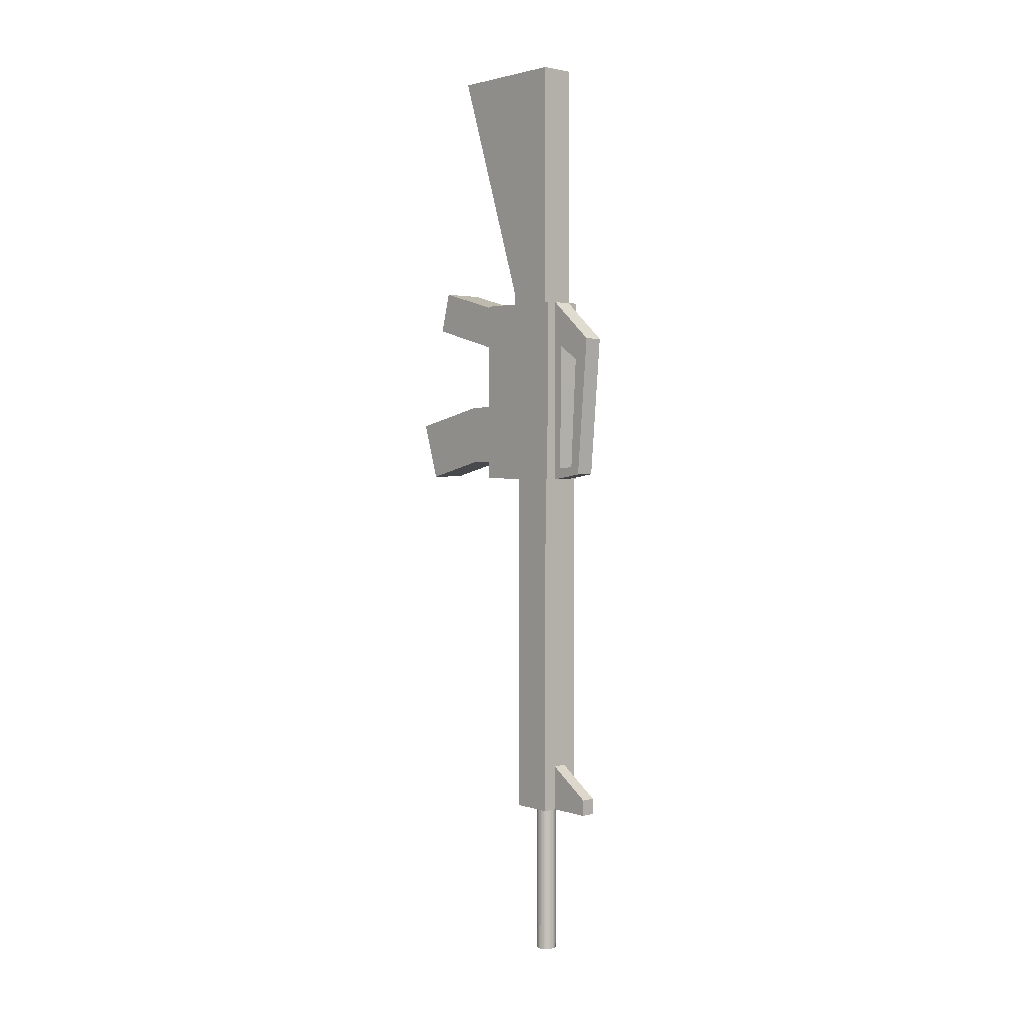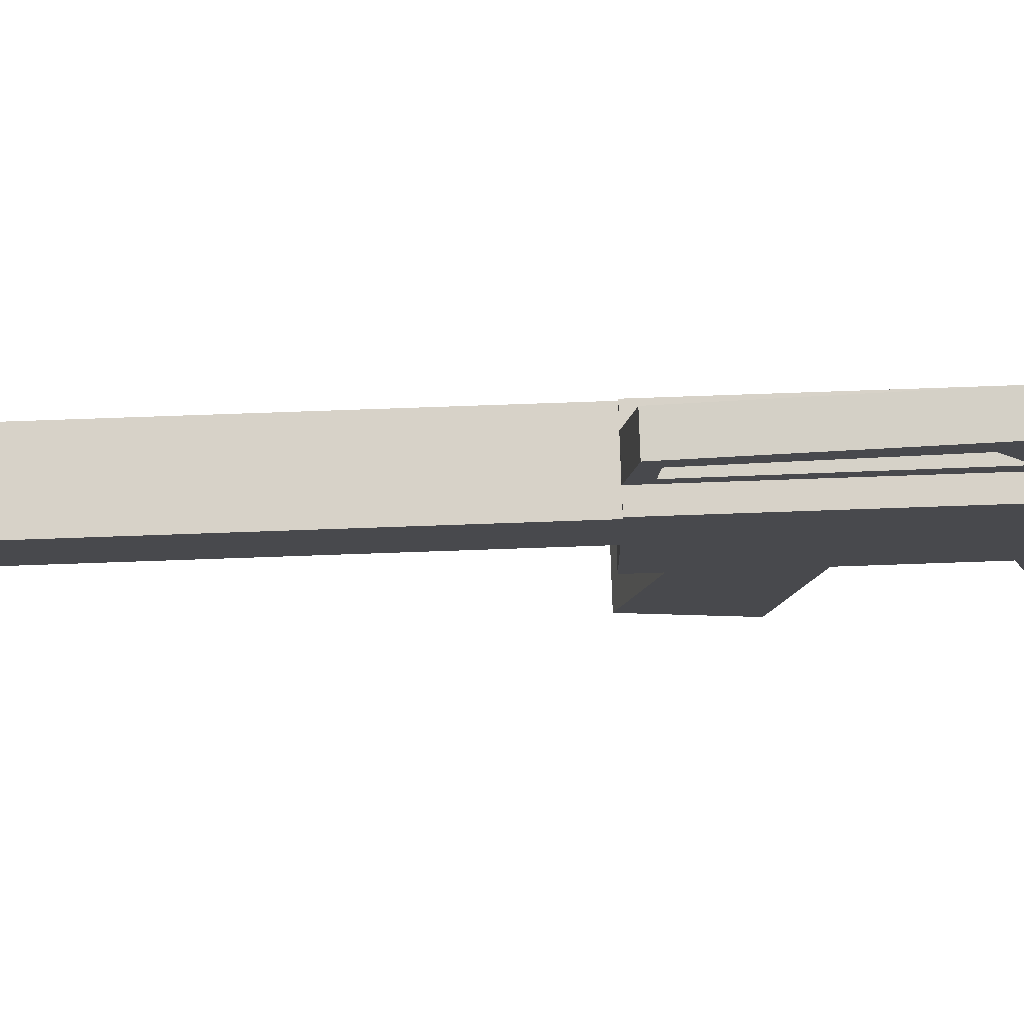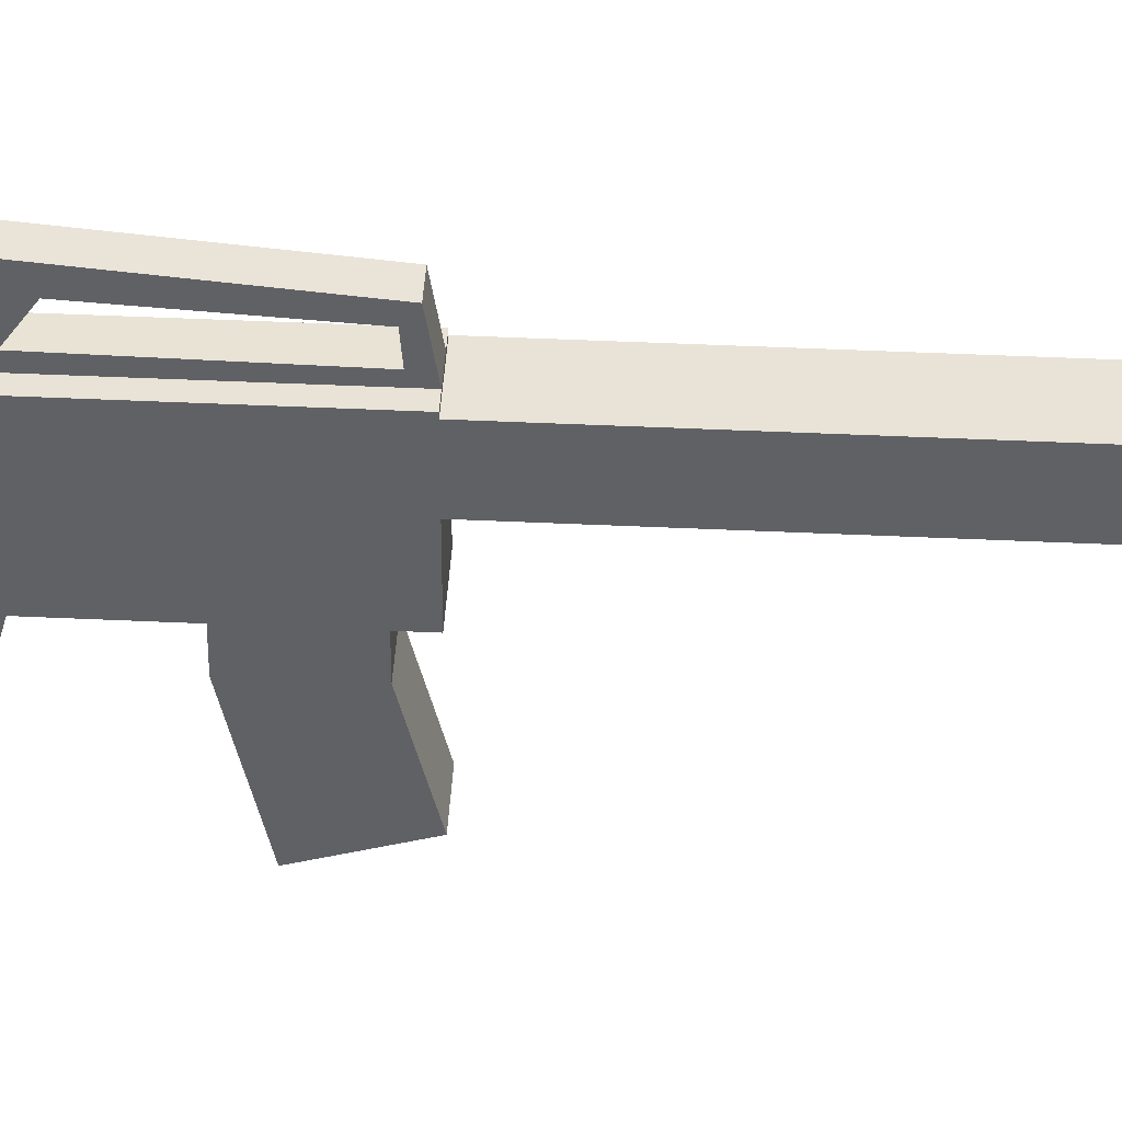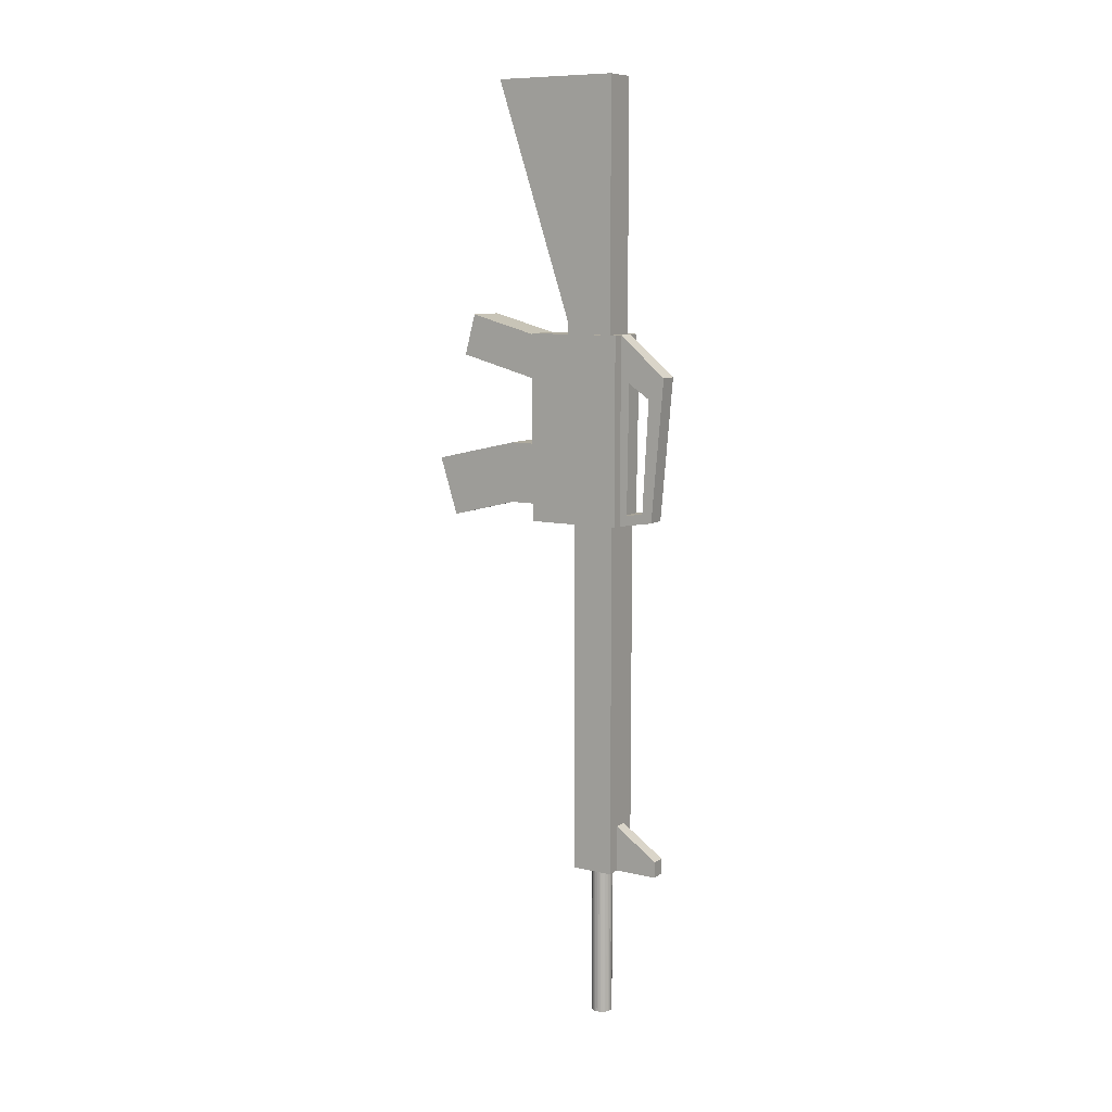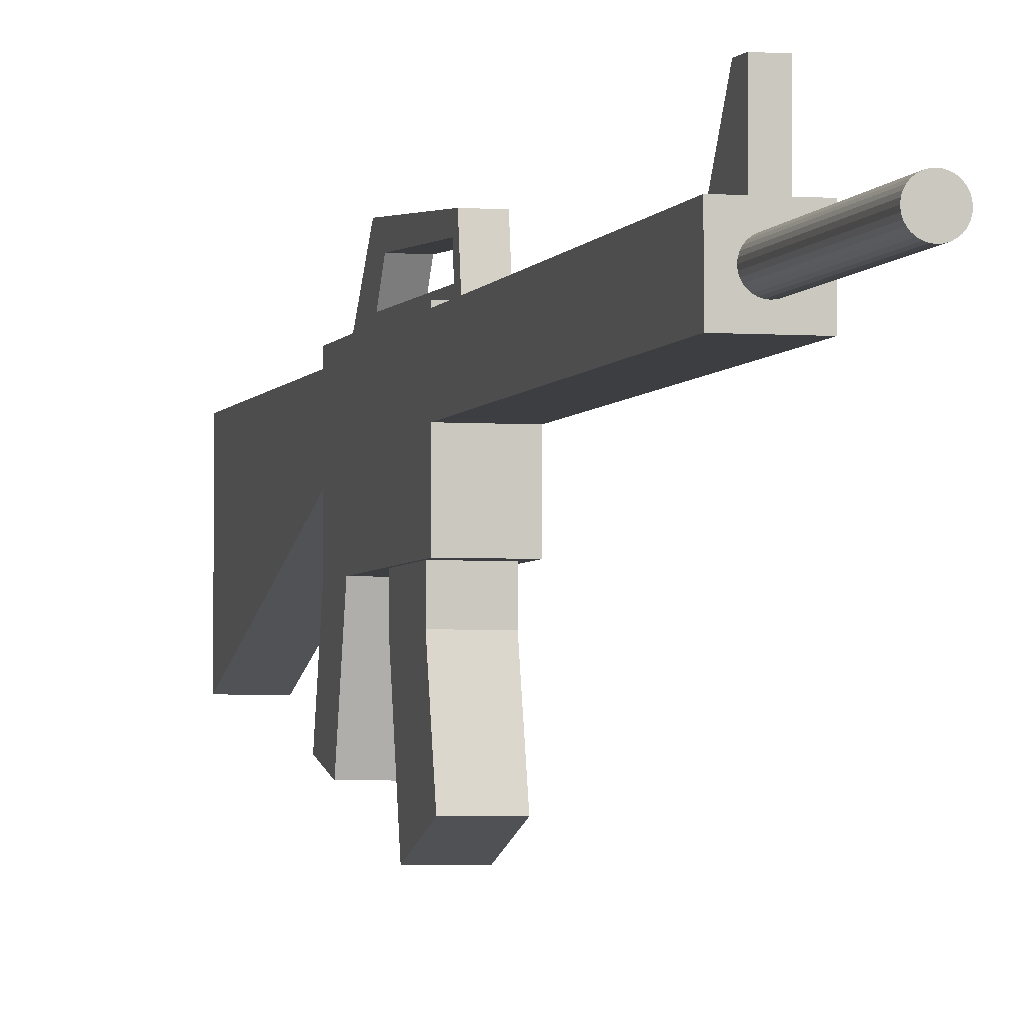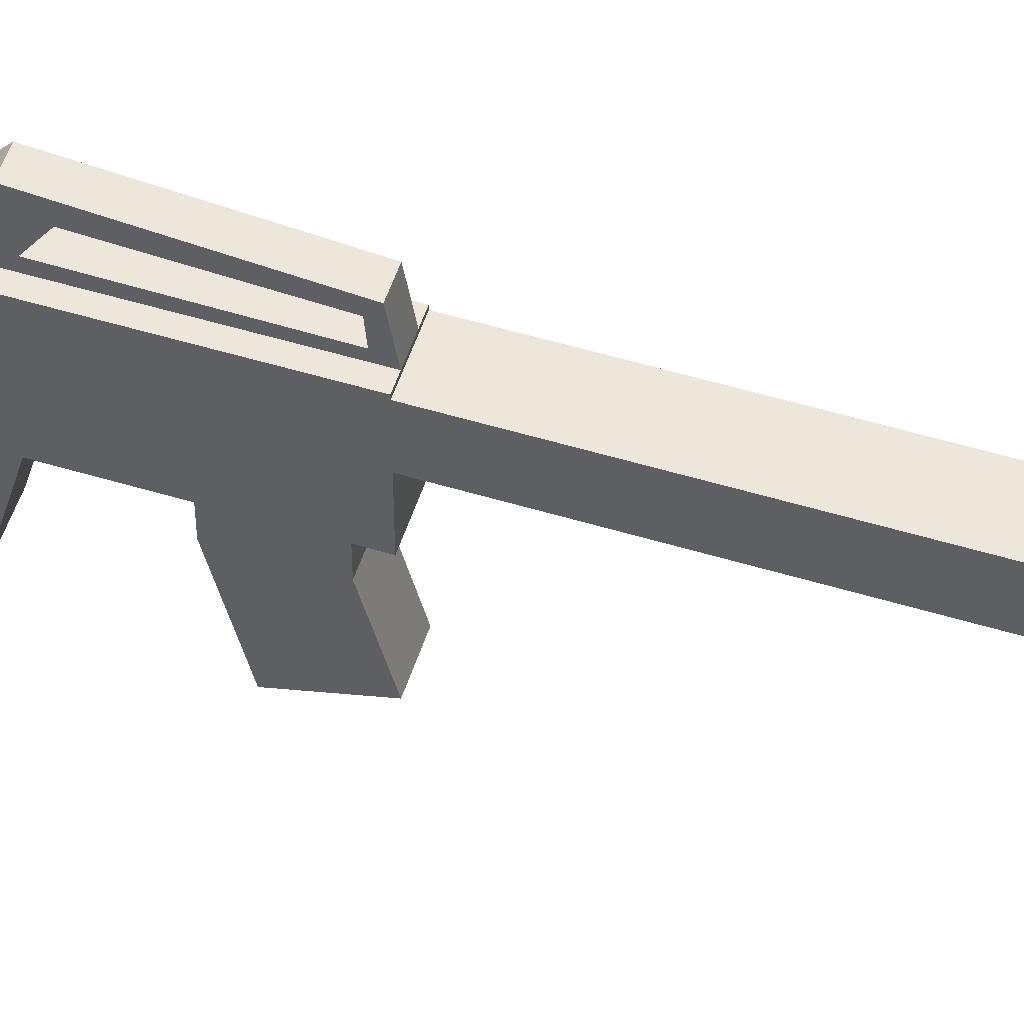
<metadata>
{"format":"obj","ext":"obj","renderer":"f3d","projection":"perspective","resolution":1024,"background":"white","views":[{"elev":2.3,"azim":138.1,"up":"+Z"},{"elev":77.4,"azim":-92.0,"up":"+Y"},{"elev":41.6,"azim":93.3,"up":"+Y"},{"elev":9.3,"azim":121.2,"up":"+Z"},{"elev":-3.5,"azim":165.8,"up":"+Y"},{"elev":53.5,"azim":107.9,"up":"+Y"}]}
</metadata>
<code>
o Cube.001
v -0.03 -0.06468 0.04839
v -0.03 0.08021 0.009566
v -0.03 -0.08021 -0.009566
v -0.03 0.06468 -0.04839
v 0.03 -0.06468 0.04839
v 0.03 0.08021 0.009566
v 0.03 -0.08021 -0.009566
v 0.03 0.06468 -0.04839
f 1 2 4 3
f 3 4 8 7
f 7 8 6 5
f 5 6 2 1
f 3 7 5 1
f 8 4 2 6
o Cube.002
v -0.03 0.03358 0.02331
v -0.03 0.1686 0.02331
v -0.03 0.03358 -0.2455
v -0.03 0.1686 -0.2455
v 0.03 0.03358 0.02331
v 0.03 0.1686 0.02331
v 0.03 0.03358 -0.2455
v 0.03 0.1686 -0.2455
v 0.01384 0.03358 -0.2455
v -0.01384 0.03358 -0.2455
v -0.01384 0.1686 -0.2455
v 0.01384 0.1686 -0.2455
v -0.01384 0.03358 0.02331
v 0.01384 0.03358 0.02331
v 0.01384 0.1686 0.02331
v -0.01384 0.1686 0.02331
v -0.01384 0.2184 -0.2374
v 0.01384 0.2184 -0.2374
v 0.01384 0.2363 -0.03431
v -0.01384 0.2363 -0.03431
v 0.01384 0.179 -0.2438
v -0.01384 0.179 -0.2438
v -0.01384 0.1828 0.01123
v 0.01384 0.1828 0.01123
v 0.01384 0.2033 -0.2398
v -0.01384 0.2033 -0.2398
v -0.01384 0.2158 -0.01685
v 0.01384 0.2158 -0.01685
v -0.03 0.03358 -0.2294
v -0.03 0.1686 -0.2294
v 0.03 0.03358 -0.2294
v 0.03 0.1686 -0.2294
v -0.01384 0.1686 -0.2294
v 0.01384 0.1686 -0.2294
v 0.01384 0.2195 -0.2252
v -0.01384 0.2195 -0.2252
v -0.01384 0.03358 -0.2294
v 0.01384 0.03358 -0.2294
v 0.01384 0.1793 -0.2285
v -0.01384 0.1793 -0.2285
v 0.01384 0.2041 -0.2265
v -0.01384 0.2041 -0.2265
v -0.03 0.03358 -0.03434
v 0.03 0.1686 -0.03434
v 0.01384 0.1686 -0.03434
v 0.01384 0.2324 -0.07786
v -0.01384 0.2324 -0.07786
v -0.01384 0.03358 -0.03434
v 0.01384 0.03358 -0.03434
v 0.01384 0.182 -0.04346
v 0.01384 0.2131 -0.06467
v -0.03 0.1686 -0.03434
v 0.03 0.03358 -0.03434
v -0.01384 0.1686 -0.03434
v -0.01384 0.182 -0.04346
v -0.01384 0.2131 -0.06467
f 37 38 12 11
f 17 20 16 15
f 61 52 14 13
f 21 24 10 9
f 57 61 13 22
f 50 44 25 34
f 60 10 24 62
f 49 33 26 43
f 33 34 25 26
f 53 23 14 52
f 35 36 27 28
f 54 55 28 27
f 51 56 21 9
f 56 57 22 21
f 13 14 23 22
f 22 23 24 21
f 11 12 19 18
f 18 19 20 17
f 24 23 32 31
f 20 19 30 29
f 42 20 29 47
f 41 48 30 19
f 31 32 36 35
f 29 30 34 33
f 47 29 33 49
f 48 50 34 30
f 63 58 47 48
f 50 48 47 49
f 62 63 48 41
f 53 42 47 58
f 18 17 46 45
f 11 18 45 37
f 26 25 44 43
f 20 42 40 16
f 59 49 43 54
f 12 38 41 19
f 64 55 44 50
f 17 15 39 46
f 15 16 40 39
f 51 60 38 37
f 9 10 60 51
f 35 28 55 64
f 36 59 54 27
f 23 53 58 32
f 24 31 63 62
f 32 58 59 36
f 31 35 64 63
f 45 46 57 56
f 37 45 56 51
f 43 44 55 54
f 42 53 52 40
f 38 60 62 41
f 46 39 61 57
f 39 40 52 61
f 64 50 49 59
f 58 63 64 59
o Cylinder
v 0 0.1494 -0.9747
v 0 0.1494 -0.2305
v 0.002926 0.1491 -0.9747
v 0.002926 0.1491 -0.2305
v 0.00574 0.1482 -0.9747
v 0.00574 0.1482 -0.2305
v 0.008334 0.1468 -0.9747
v 0.008334 0.1468 -0.2305
v 0.01061 0.145 -0.9747
v 0.01061 0.145 -0.2305
v 0.01247 0.1427 -0.9747
v 0.01247 0.1427 -0.2305
v 0.01386 0.1401 -0.9747
v 0.01386 0.1401 -0.2305
v 0.01471 0.1373 -0.9747
v 0.01471 0.1373 -0.2305
v 0.015 0.1343 -0.9747
v 0.015 0.1343 -0.2305
v 0.01471 0.1314 -0.9747
v 0.01471 0.1314 -0.2305
v 0.01386 0.1286 -0.9747
v 0.01386 0.1286 -0.2305
v 0.01247 0.126 -0.9747
v 0.01247 0.126 -0.2305
v 0.01061 0.1237 -0.9747
v 0.01061 0.1237 -0.2305
v 0.008334 0.1219 -0.9747
v 0.008334 0.1219 -0.2305
v 0.00574 0.1205 -0.9747
v 0.00574 0.1205 -0.2305
v 0.002926 0.1196 -0.9747
v 0.002926 0.1196 -0.2305
v 0 0.1193 -0.9747
v 0 0.1193 -0.2305
v -0.002926 0.1196 -0.9747
v -0.002926 0.1196 -0.2305
v -0.00574 0.1205 -0.9747
v -0.00574 0.1205 -0.2305
v -0.008334 0.1219 -0.9747
v -0.008334 0.1219 -0.2305
v -0.01061 0.1237 -0.9747
v -0.01061 0.1237 -0.2305
v -0.01247 0.126 -0.9747
v -0.01247 0.126 -0.2305
v -0.01386 0.1286 -0.9747
v -0.01386 0.1286 -0.2305
v -0.01471 0.1314 -0.9747
v -0.01471 0.1314 -0.2305
v -0.015 0.1343 -0.9747
v -0.015 0.1343 -0.2305
v -0.01471 0.1373 -0.9747
v -0.01471 0.1373 -0.2305
v -0.01386 0.1401 -0.9747
v -0.01386 0.1401 -0.2305
v -0.01247 0.1427 -0.9747
v -0.01247 0.1427 -0.2305
v -0.01061 0.145 -0.9747
v -0.01061 0.145 -0.2305
v -0.008334 0.1468 -0.9747
v -0.008334 0.1468 -0.2305
v -0.00574 0.1482 -0.9747
v -0.00574 0.1482 -0.2305
v -0.002926 0.1491 -0.9747
v -0.002926 0.1491 -0.2305
f 65 66 68 67
f 67 68 70 69
f 69 70 72 71
f 71 72 74 73
f 73 74 76 75
f 75 76 78 77
f 77 78 80 79
f 79 80 82 81
f 81 82 84 83
f 83 84 86 85
f 85 86 88 87
f 87 88 90 89
f 89 90 92 91
f 91 92 94 93
f 93 94 96 95
f 95 96 98 97
f 97 98 100 99
f 99 100 102 101
f 101 102 104 103
f 103 104 106 105
f 105 106 108 107
f 107 108 110 109
f 109 110 112 111
f 111 112 114 113
f 113 114 116 115
f 115 116 118 117
f 117 118 120 119
f 119 120 122 121
f 121 122 124 123
f 123 124 126 125
f 68 66 128 126 124 122 120 118 116 114 112 110 108 106 104 102 100 98 96 94 92 90 88 86 84 82 80 78 76 74 72 70
f 125 126 128 127
f 127 128 66 65
f 65 67 69 71 73 75 77 79 81 83 85 87 89 91 93 95 97 99 101 103 105 107 109 111 113 115 117 119 121 123 125 127
o Cube
v -0.03 0.1043 -0.2155
v -0.03 0.1643 -0.2155
v -0.03 0.1043 -0.7531
v -0.03 0.1643 -0.7531
v 0.03 0.1043 -0.2155
v 0.03 0.1643 -0.2155
v 0.03 0.1043 -0.7531
v 0.03 0.1643 -0.7531
v -0.03 0.1043 -0.6865
v -0.03 0.1643 -0.6865
v 0.03 0.1043 -0.6865
v 0.03 0.1643 -0.6865
v 0.01 0.1643 -0.7531
v -0.01 0.1643 -0.7531
v -0.01 0.1043 -0.7531
v 0.01 0.1043 -0.7531
v -0.01 0.1043 -0.2155
v 0.01 0.1043 -0.2155
v 0.01 0.1643 -0.2155
v -0.01 0.1643 -0.2155
v -0.01 0.1643 -0.6865
v 0.01 0.1643 -0.6865
v 0.01 0.1043 -0.6865
v -0.01 0.1043 -0.6865
v -0.01 0.2266 -0.7531
v 0.01 0.2266 -0.7531
v -0.01 0.2272 -0.7298
v 0.01 0.2272 -0.7298
f 137 138 132 131
f 144 141 136 135
f 139 140 134 133
f 145 148 130 129
f 151 139 133 146
f 149 138 130 148
f 138 149 142 132
f 144 135 139 151
f 135 136 140 139
f 129 130 138 137
f 131 143 152 137
f 142 149 155 153
f 150 140 136 141
f 143 144 151 152
f 140 150 147 134
f 150 149 148 147
f 137 152 145 129
f 152 151 146 145
f 133 134 147 146
f 146 147 148 145
f 131 132 142 143
f 143 142 141 144
f 155 156 154 153
f 141 142 153 154
f 150 141 154 156
f 149 150 156 155
o Cube.003
v -0.025 0.08876 0.0424
v -0.025 0.1575 0.0424
v -0.025 0.08876 -0.02669
v -0.025 0.1575 -0.02669
v 0.025 0.08876 0.0424
v 0.025 0.1575 0.0424
v 0.025 0.08876 -0.02669
v 0.025 0.1575 -0.02669
v -0.025 -0.02182 0.3767
v -0.025 0.1575 0.3767
v 0.025 0.1575 0.3767
v 0.025 -0.02182 0.3767
f 157 158 160 159
f 159 160 164 163
f 163 164 162 161
f 162 158 166 167
f 159 163 161 157
f 164 160 158 162
f 168 167 166 165
f 161 162 167 168
f 158 157 165 166
f 157 161 168 165
o Cube.004
v -0.023 -0.002882 -0.134
v -0.023 0.08198 -0.134
v -0.023 -0.002882 -0.2204
v -0.023 0.08198 -0.2204
v 0.027 -0.002882 -0.134
v 0.027 0.08198 -0.134
v 0.027 -0.002882 -0.2204
v 0.027 0.08198 -0.2204
v -0.023 -0.1012 -0.2452
v -0.023 -0.127 -0.1628
v 0.027 -0.1012 -0.2452
v 0.027 -0.127 -0.1628
f 169 170 172 171
f 171 172 176 175
f 175 176 174 173
f 173 174 170 169
f 171 175 179 177
f 176 172 170 174
f 177 179 180 178
f 169 171 177 178
f 175 173 180 179
f 173 169 178 180

</code>
